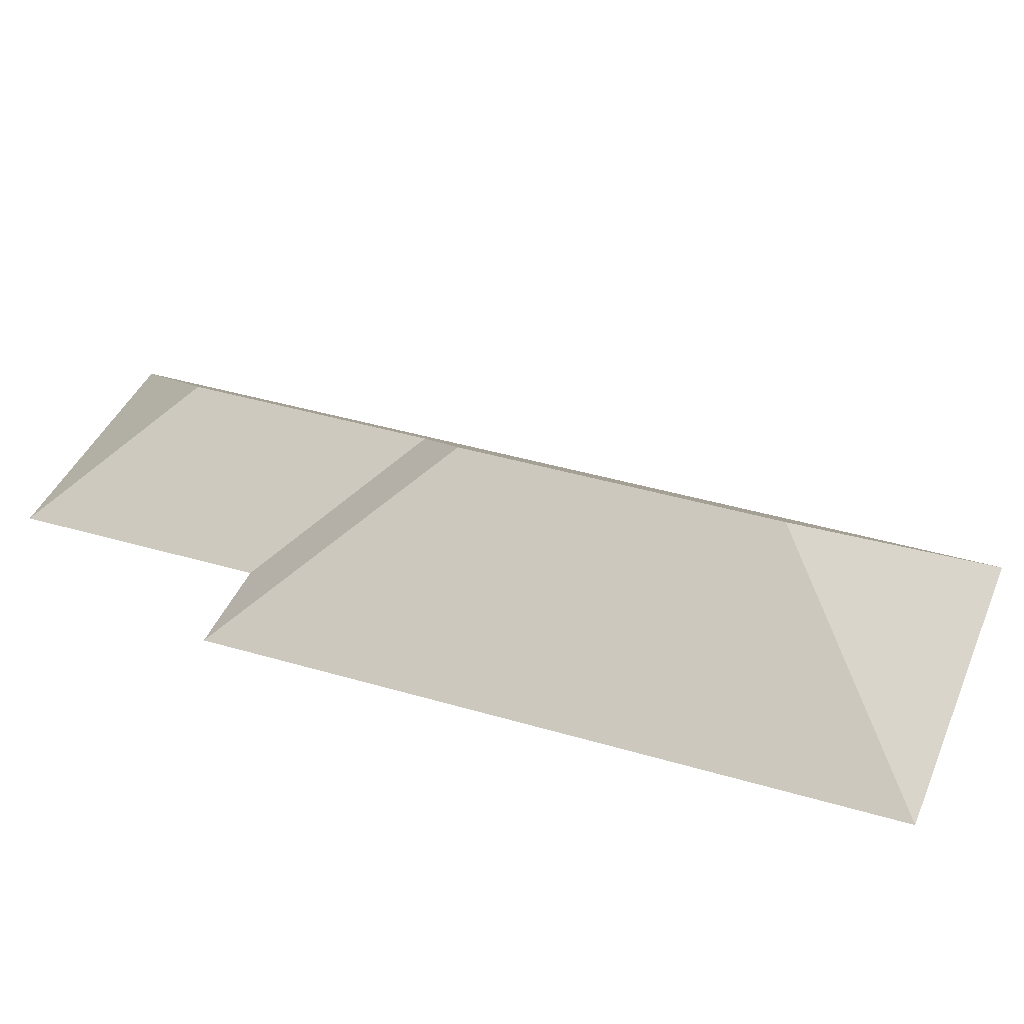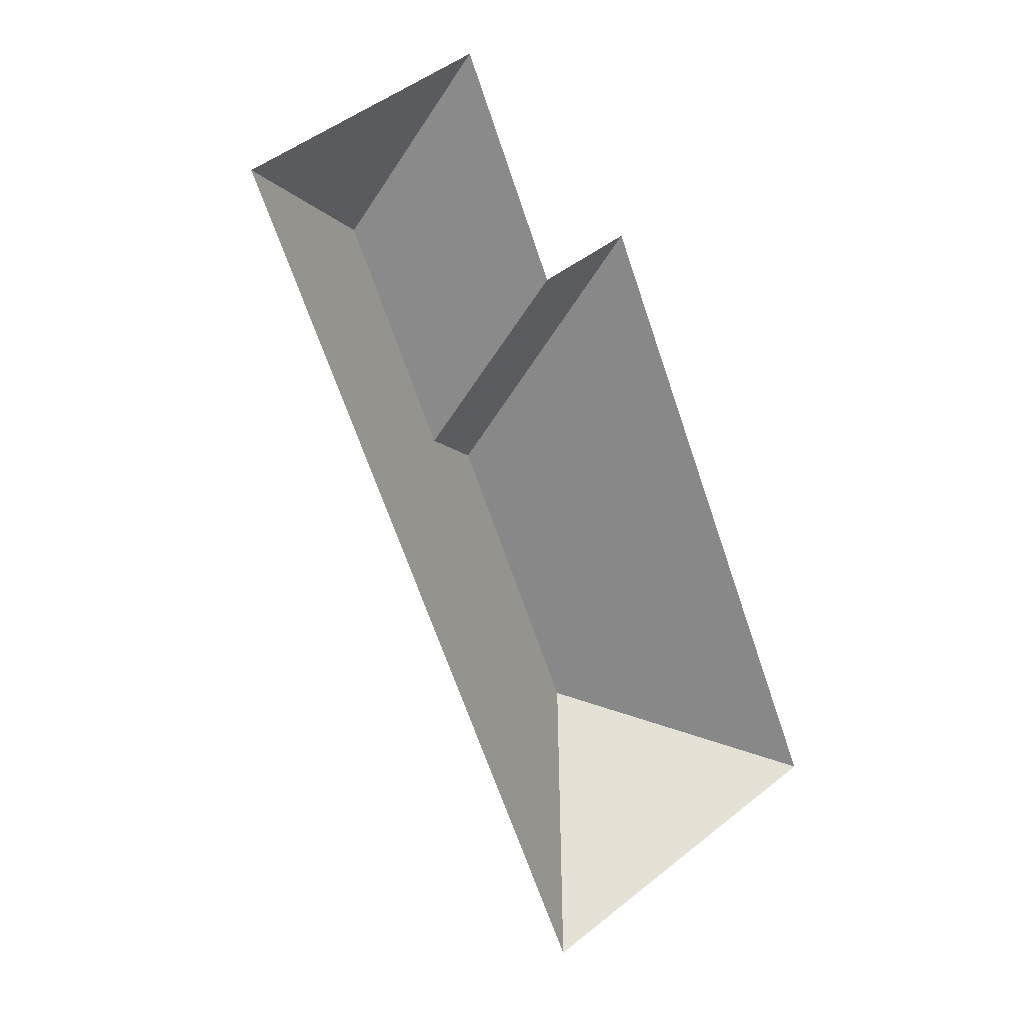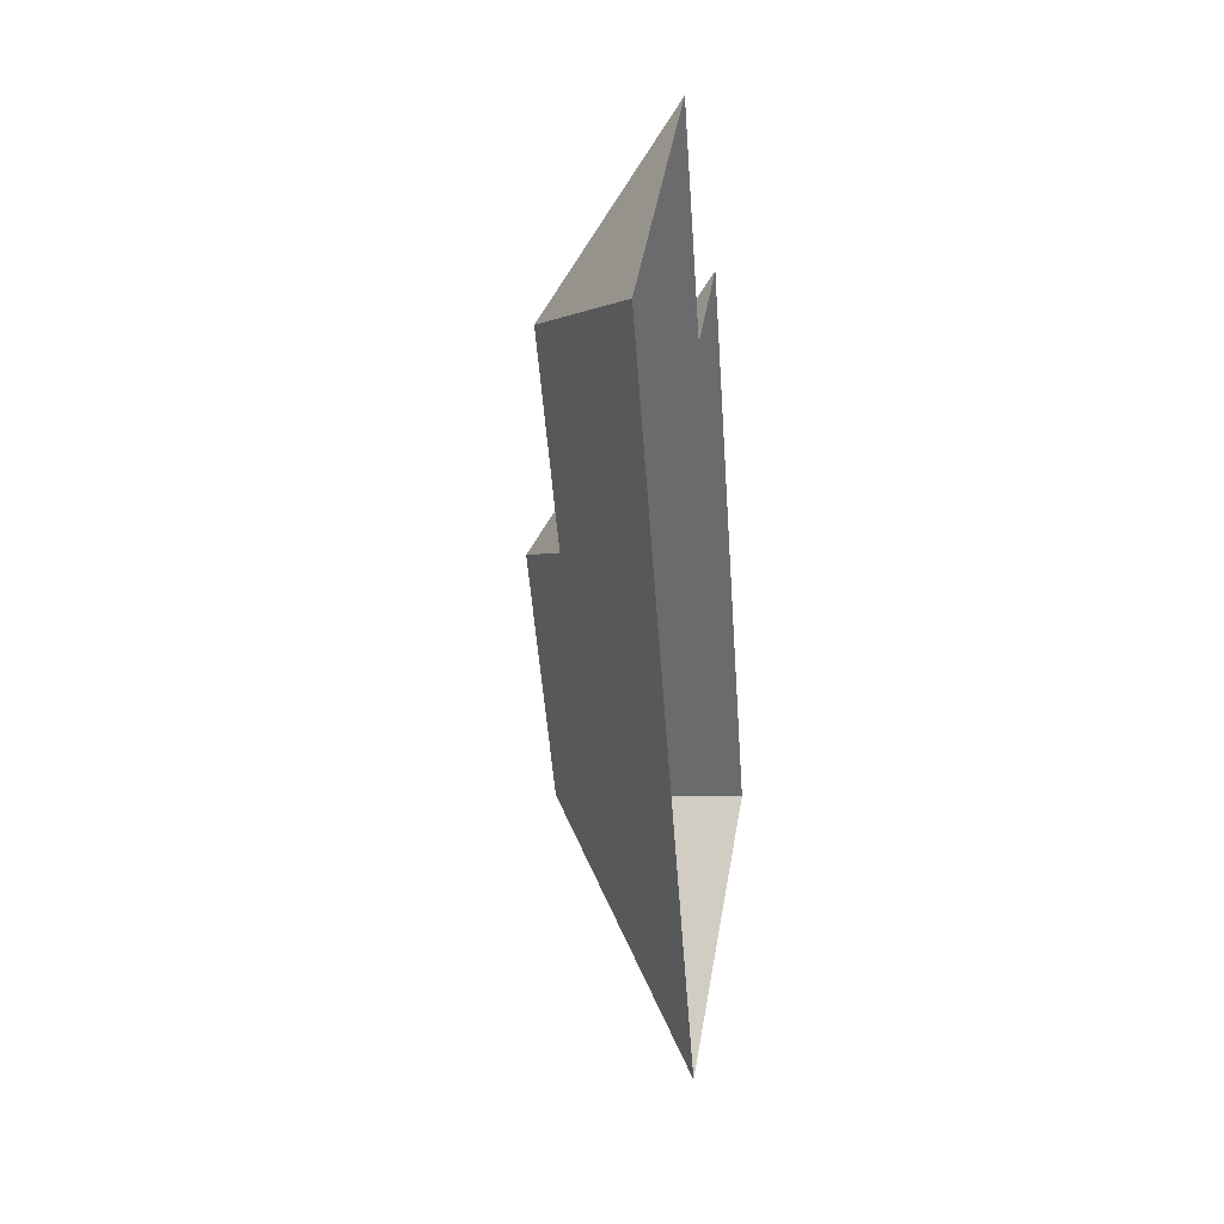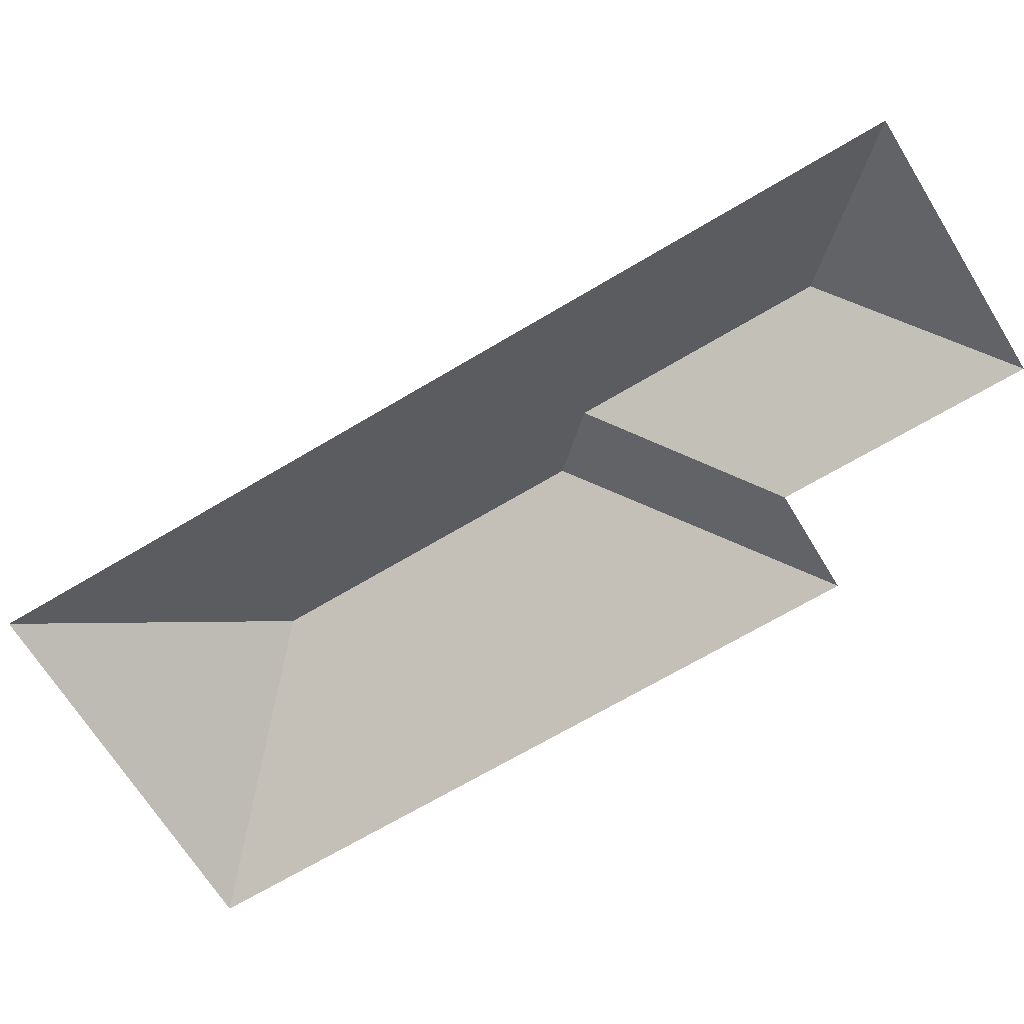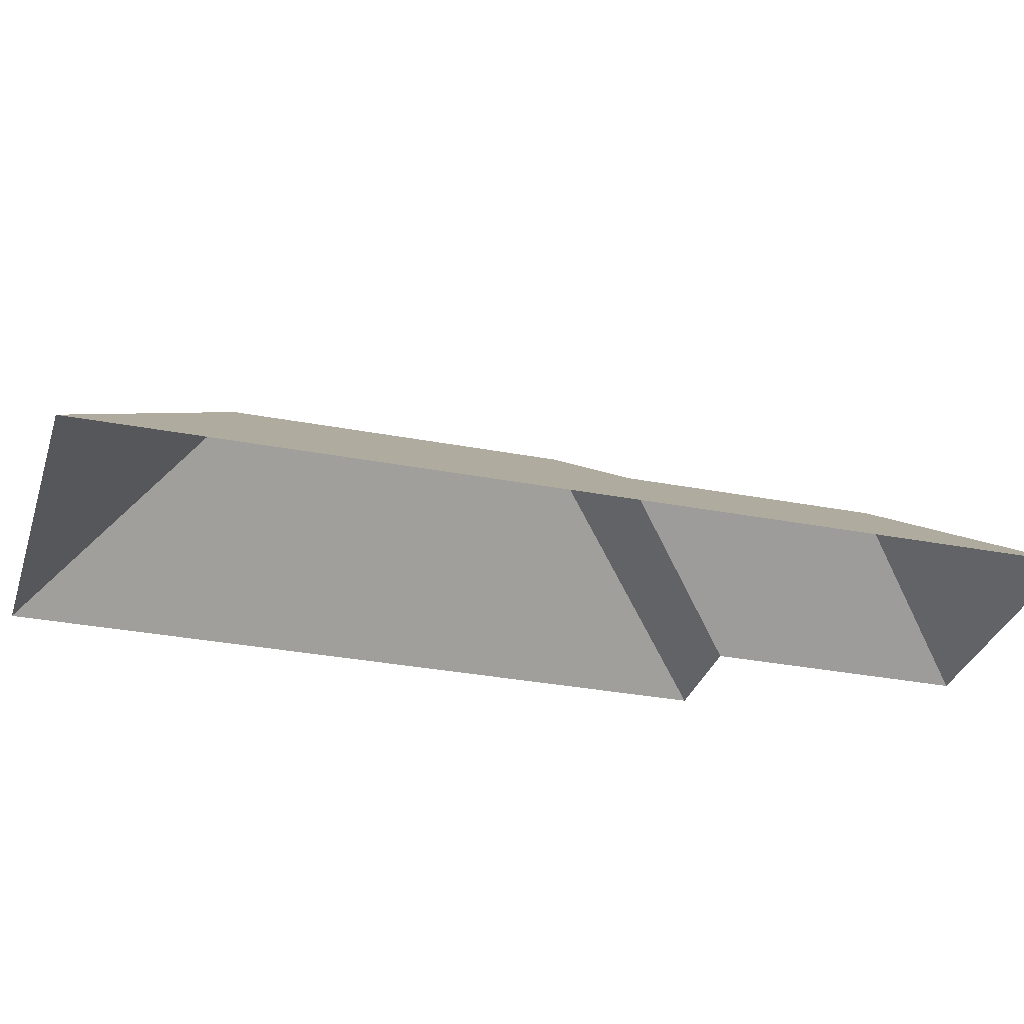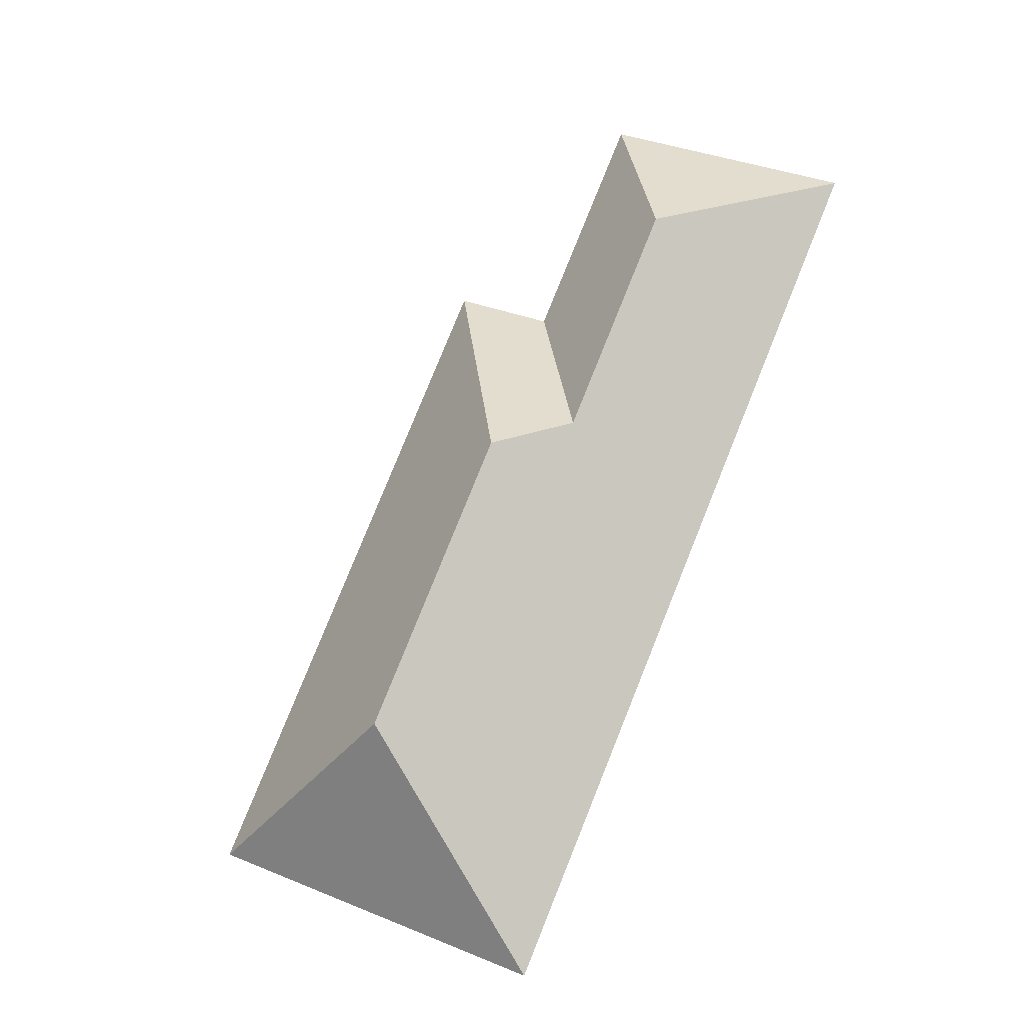
<metadata>
{"format":"obj","ext":"obj","renderer":"f3d","projection":"perspective","resolution":1024,"background":"white","views":[{"elev":38.8,"azim":87.4,"up":"+Y"},{"elev":11.7,"azim":-36.4,"up":"+Z"},{"elev":20.6,"azim":-79.9,"up":"+Z"},{"elev":-66.0,"azim":-81.8,"up":"+Y"},{"elev":-30.6,"azim":-128.8,"up":"+Y"},{"elev":-19.5,"azim":-161.7,"up":"+Z"}]}
</metadata>
<code>
o CG10_500_041073_0047_roof
v 212.9 75 -102.8
v 334.4 75 -387.3
v 169.2 75 -121
v 126.2 75 -19.51
v 230.1 145 -345.3
v 173.8 145 -213.4
v 96.22 124.3 -97.97
v 139.5 124.2 -199.6
v 15.56 75 -66.78
v 180.6 75 -453
v 212.9 0 -102.8
v 334.4 0 -387.3
v 180.6 0 -453
v 15.56 0 -66.78
v 126.2 0 -19.51
v 169.2 0 -121
f 1 6 8 3
f 1 2 5 6
f 5 10 2
f 10 9 7 8 6 5
f 7 4 9
f 4 3 8 7

</code>
